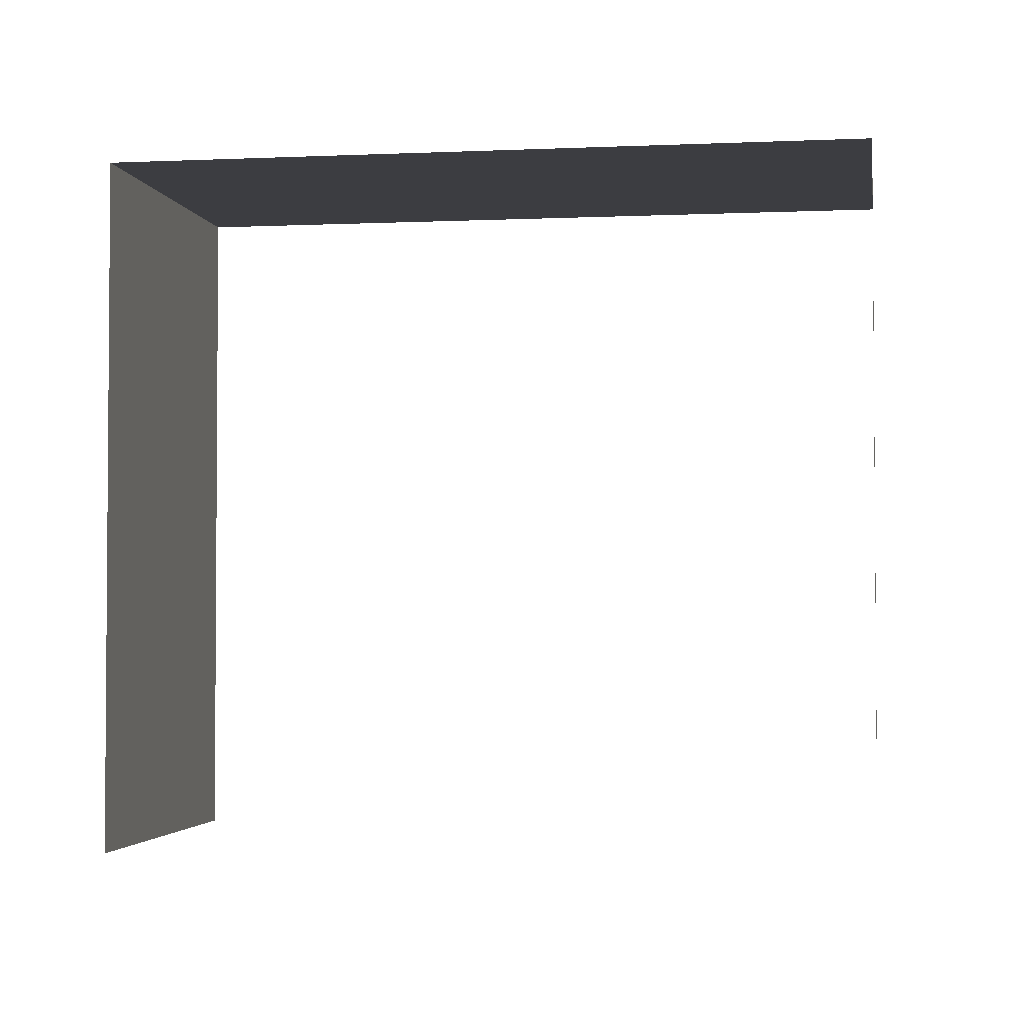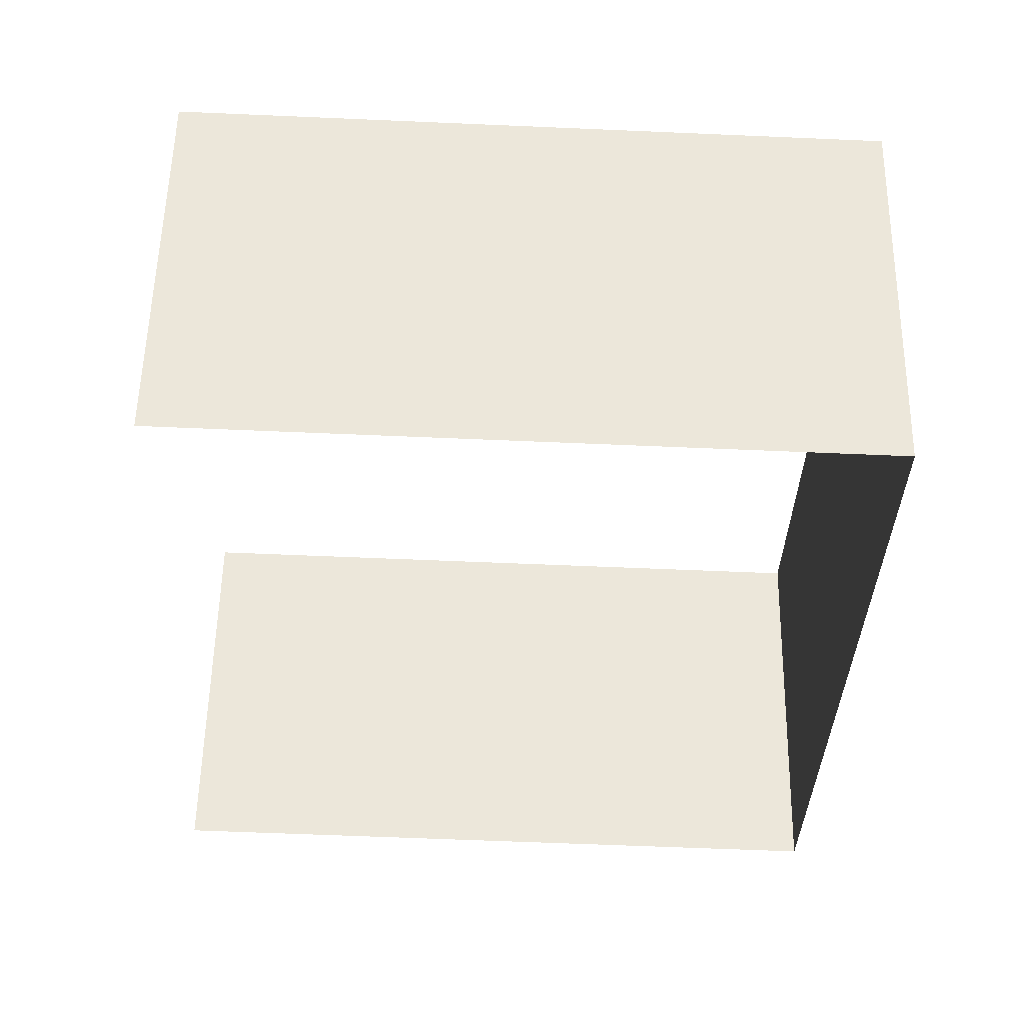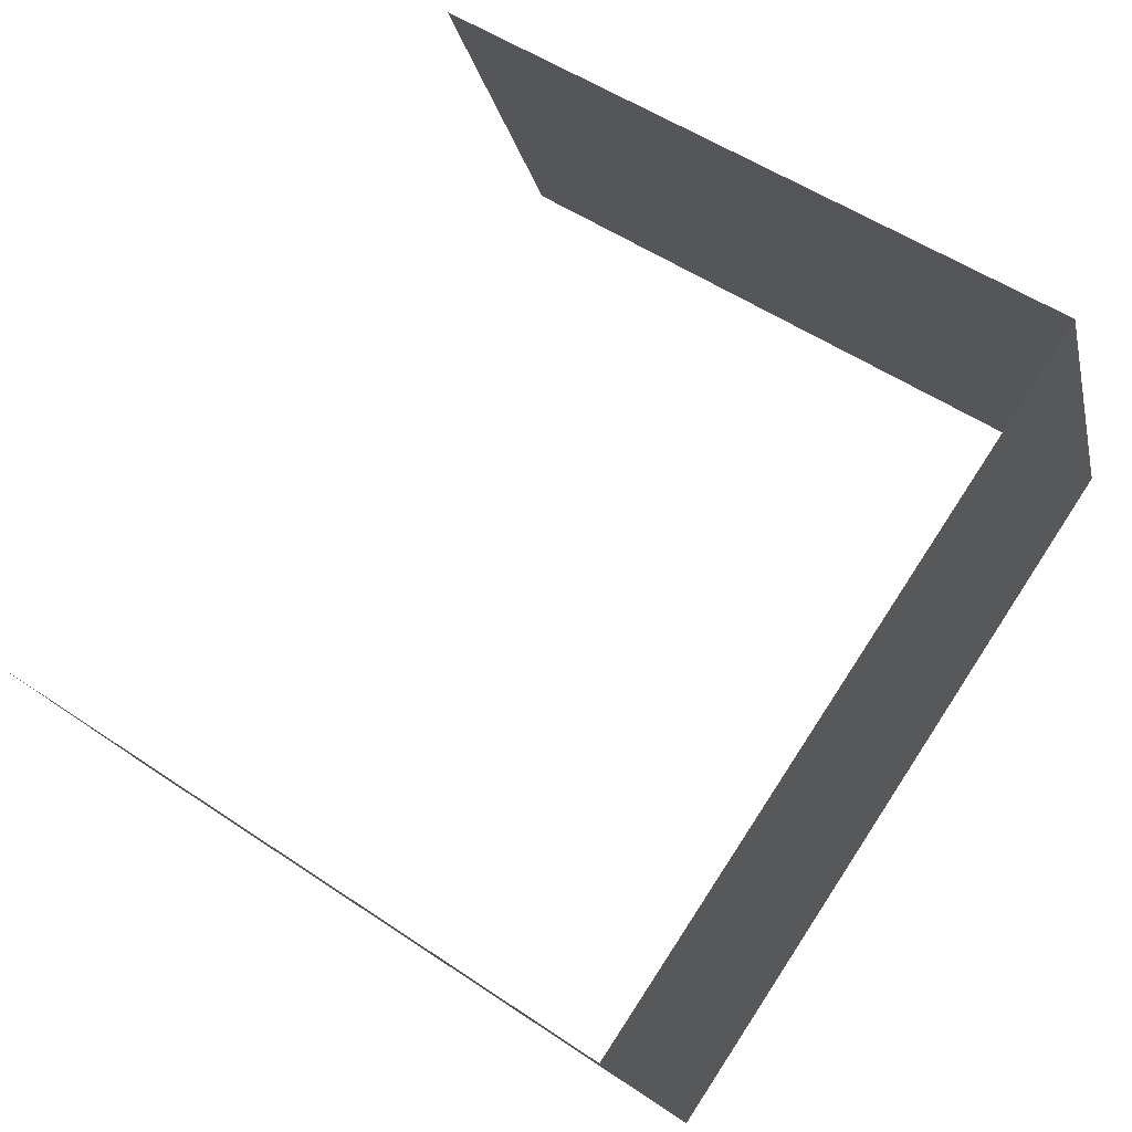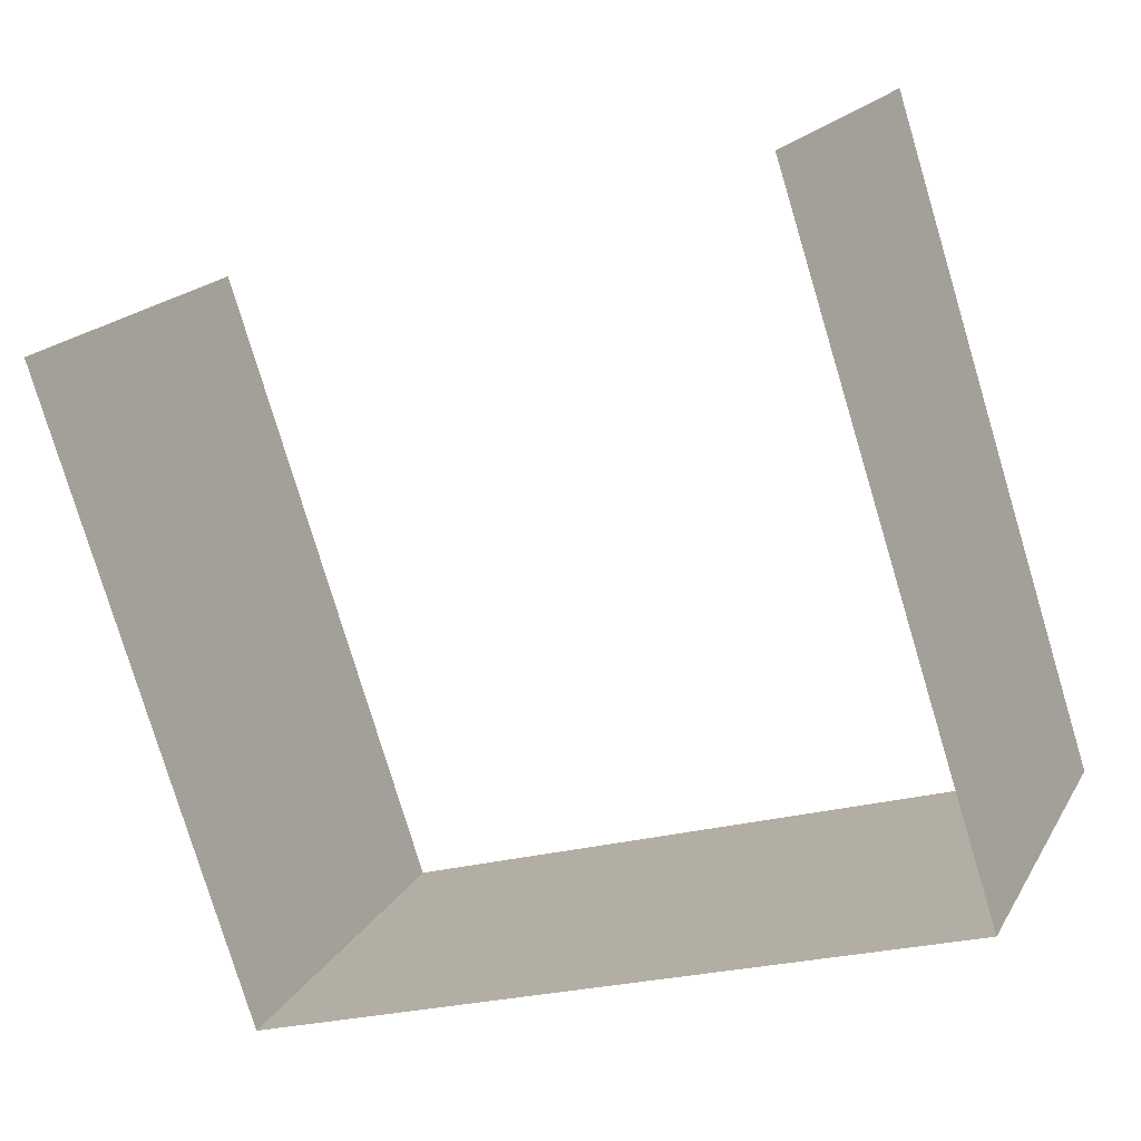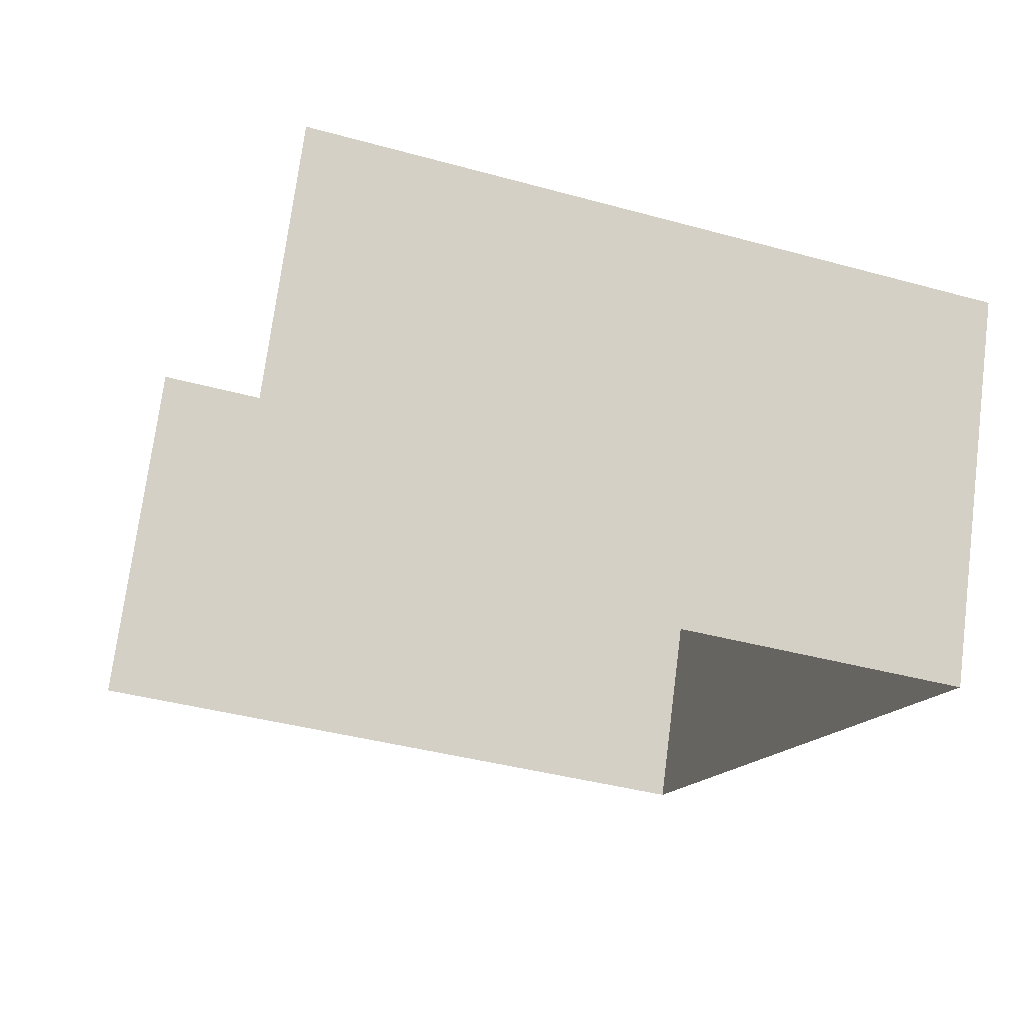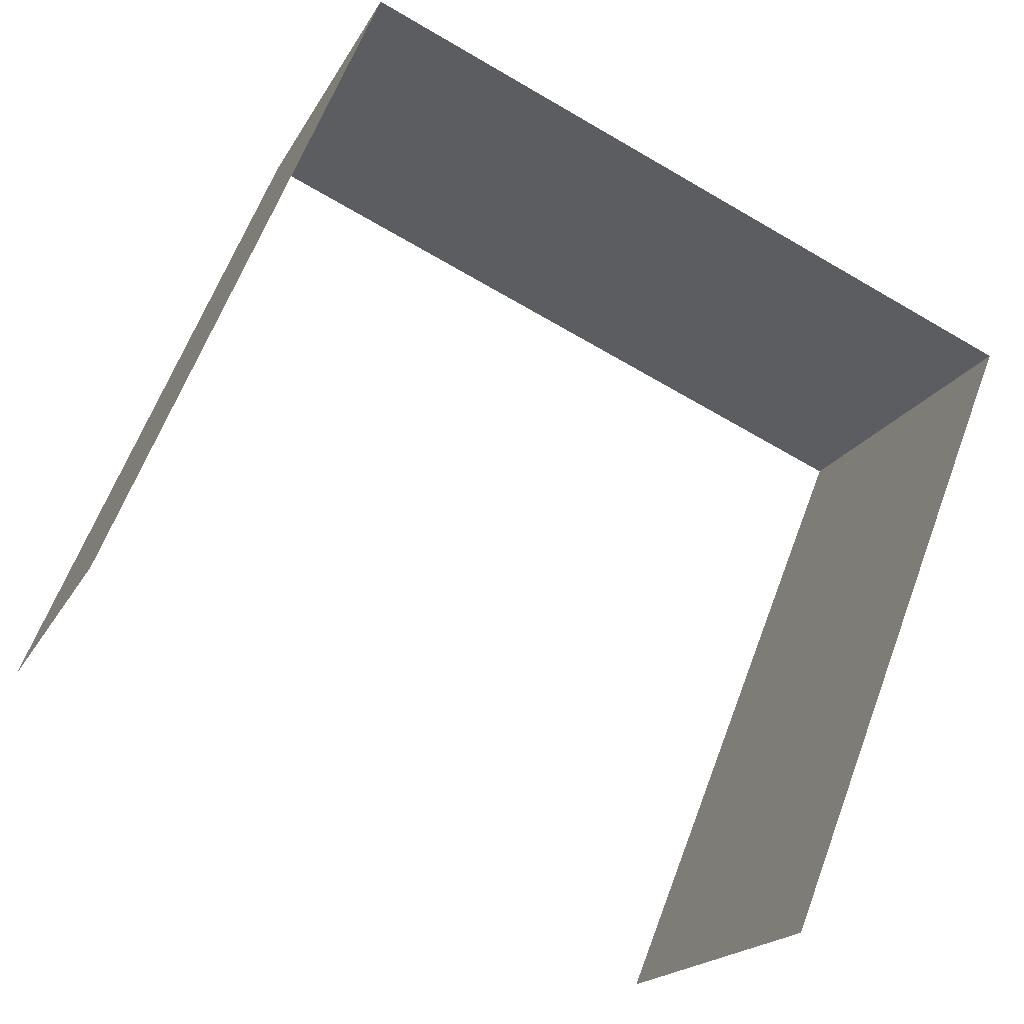
<metadata>
{"format":"obj","ext":"obj","renderer":"f3d","projection":"perspective","resolution":1024,"background":"white","views":[{"elev":-2.7,"azim":-148.4,"up":"+Z"},{"elev":-58.2,"azim":-92.6,"up":"+Y"},{"elev":51.9,"azim":-53.7,"up":"+Y"},{"elev":-78.4,"azim":-163.3,"up":"+Y"},{"elev":-38.6,"azim":-109.3,"up":"+Y"},{"elev":62.4,"azim":-159.4,"up":"+Y"}]}
</metadata>
<code>
v -2.252e+05 -1.28e+05 12.96
v -2.252e+05 -1.28e+05 12.96
v -2.252e+05 -1.28e+05 12.96
v -2.252e+05 -1.28e+05 12.96
v -2.252e+05 -1.28e+05 23.06
v -2.252e+05 -1.28e+05 23.06
v -2.252e+05 -1.28e+05 23.06
v -2.252e+05 -1.28e+05 23.06
f 1 2 3
f 4 1 3
f 7 3 2
f 8 7 2
f 6 1 4
f 6 5 1
f 5 6 7
f 8 5 7
f 6 4 3
f 7 6 3
f 8 2 1
f 5 8 1

</code>
